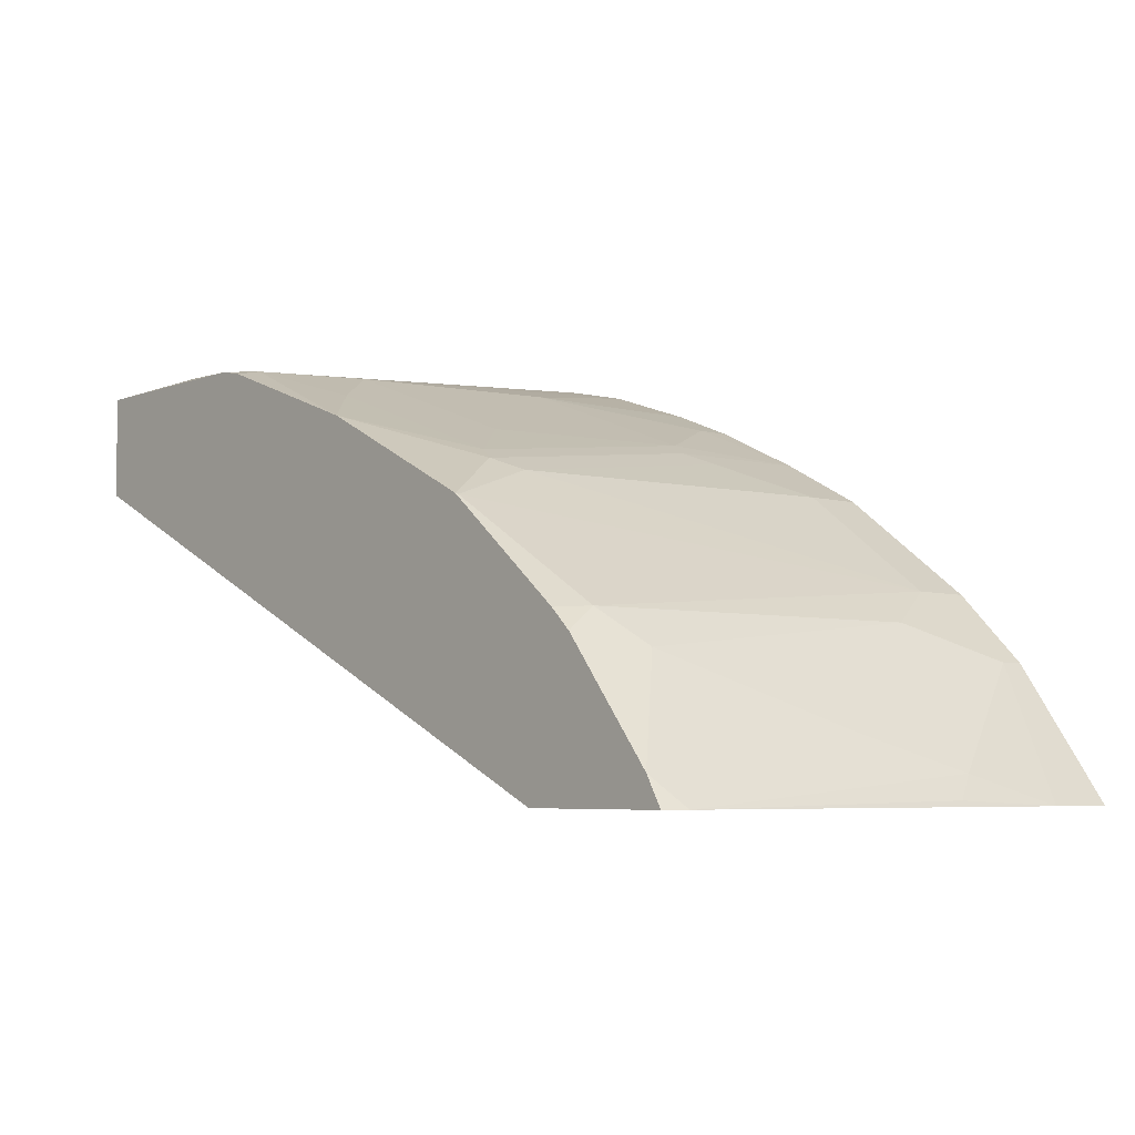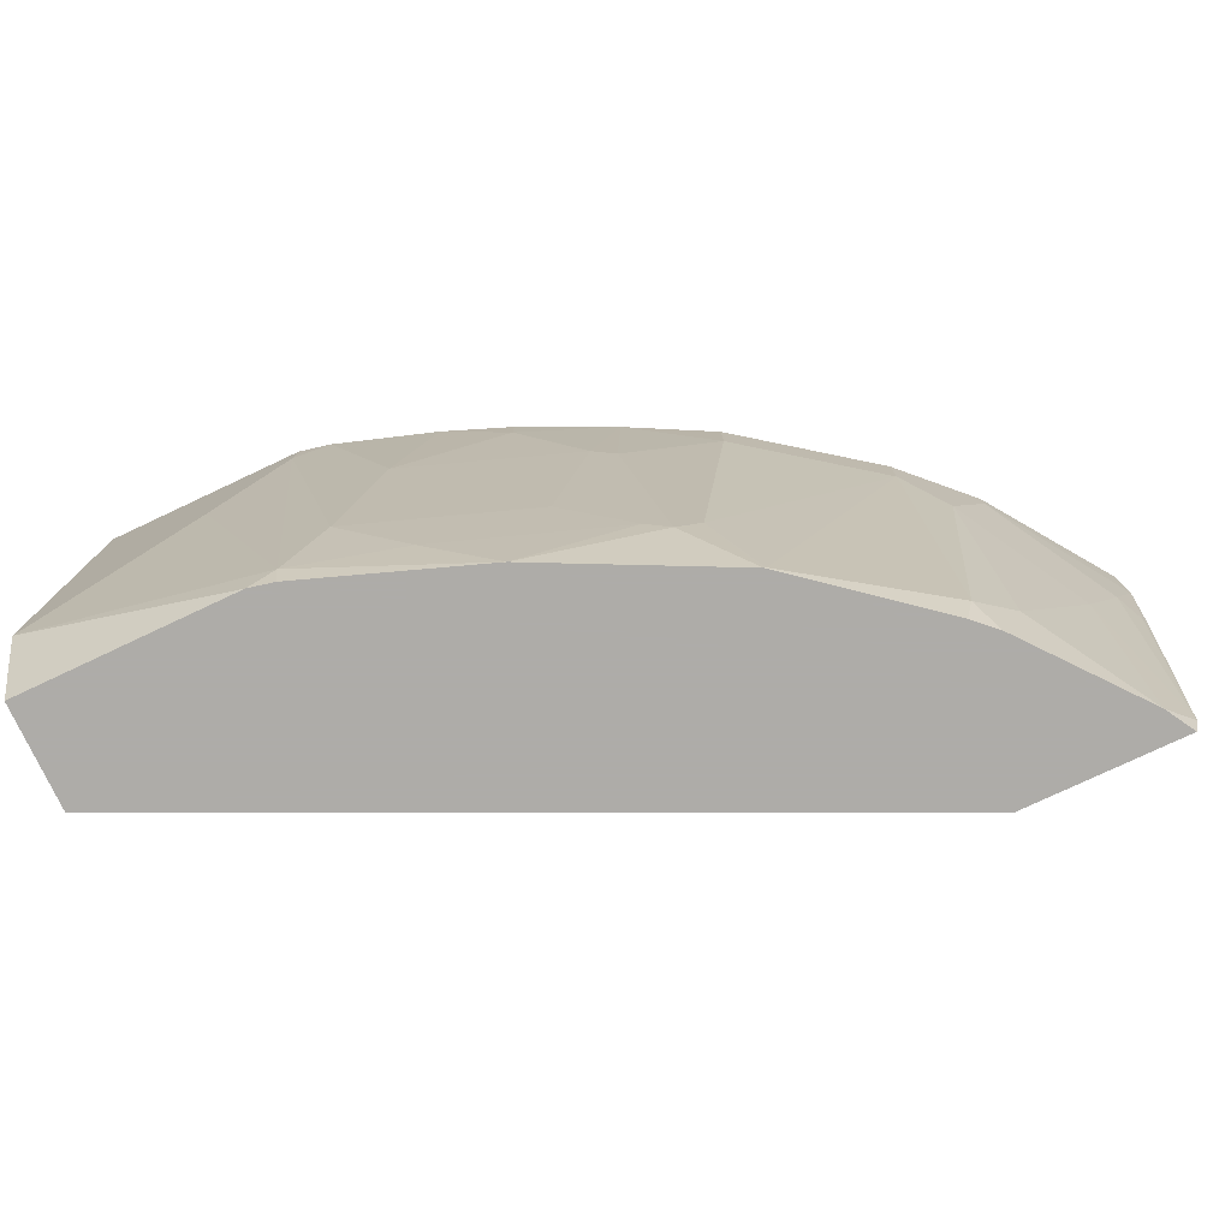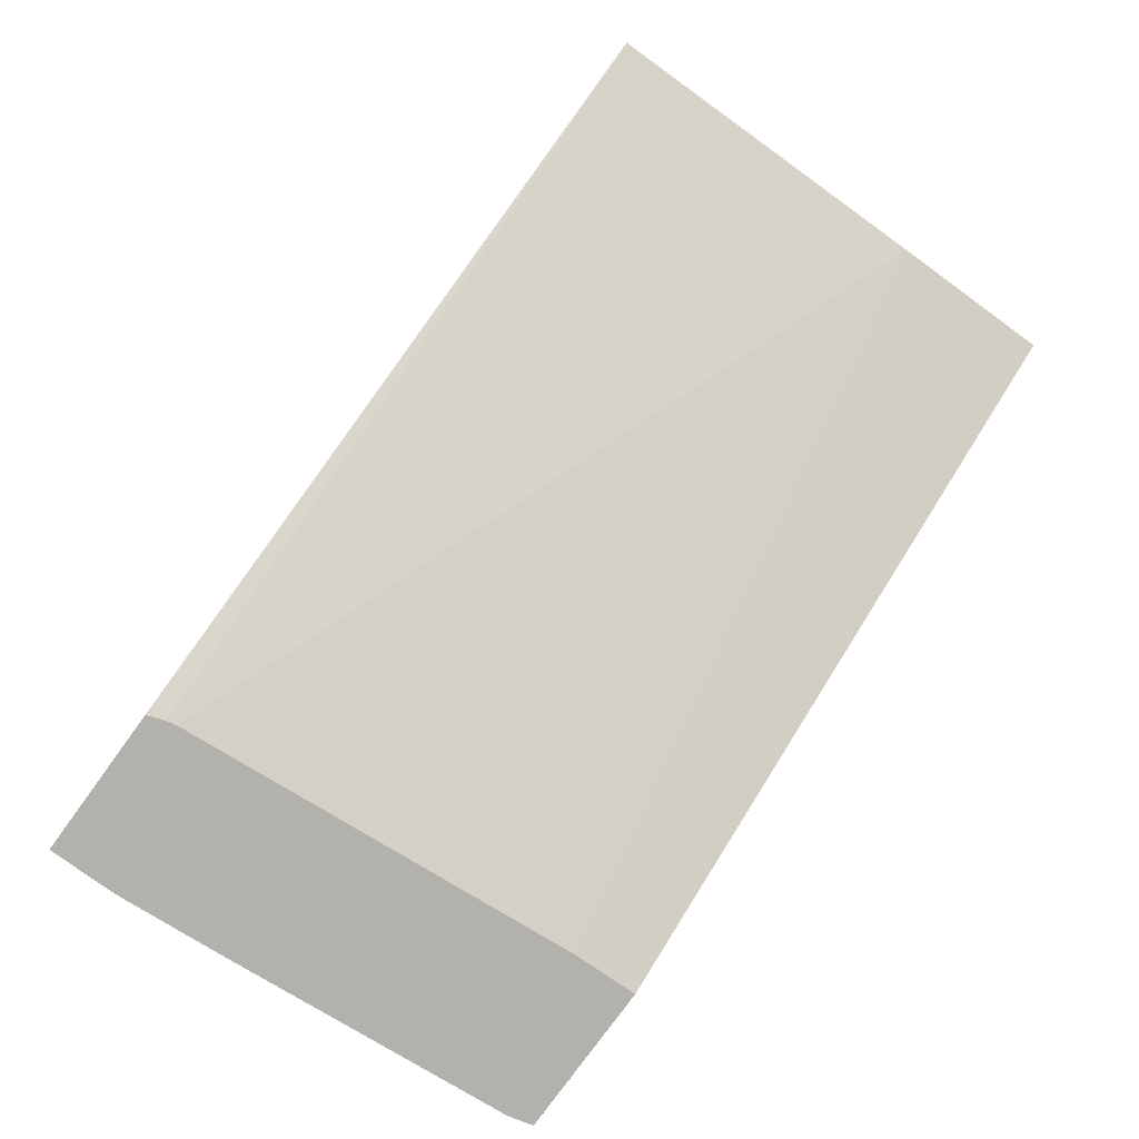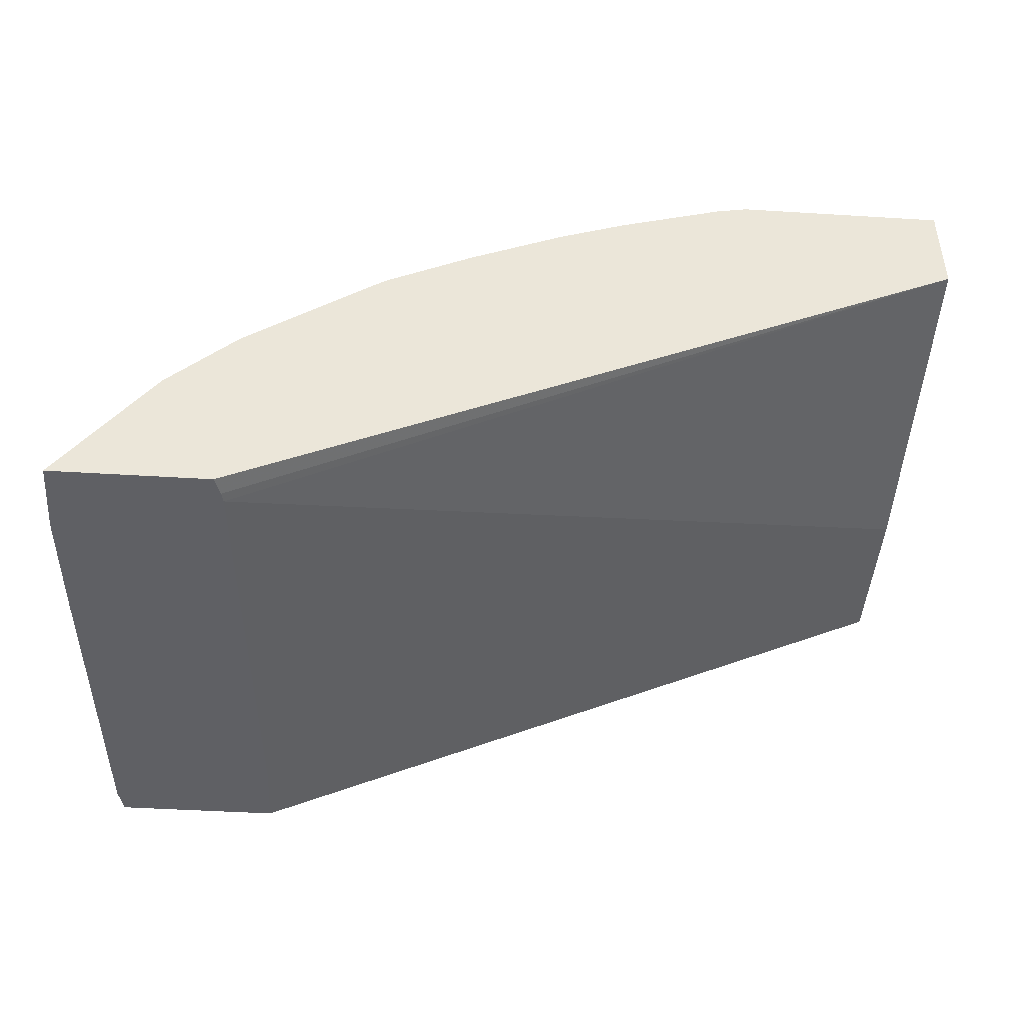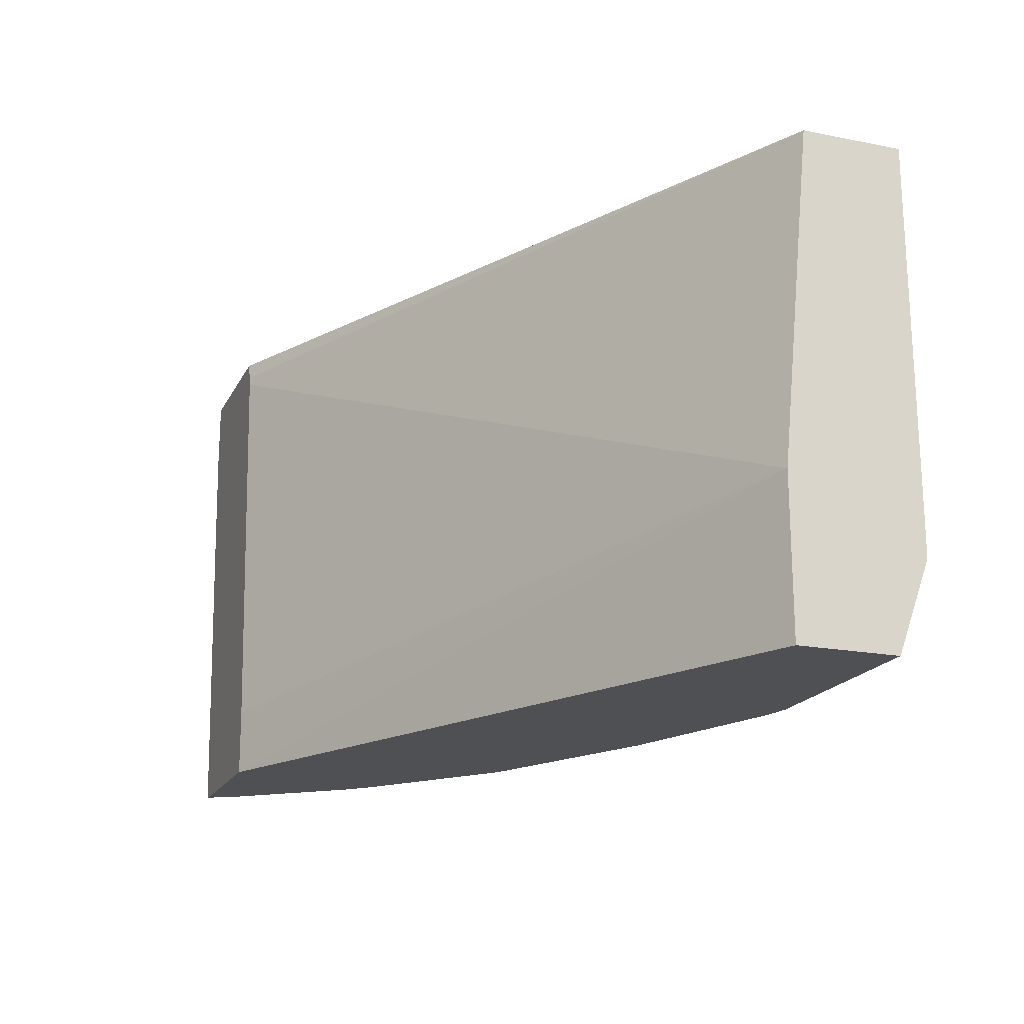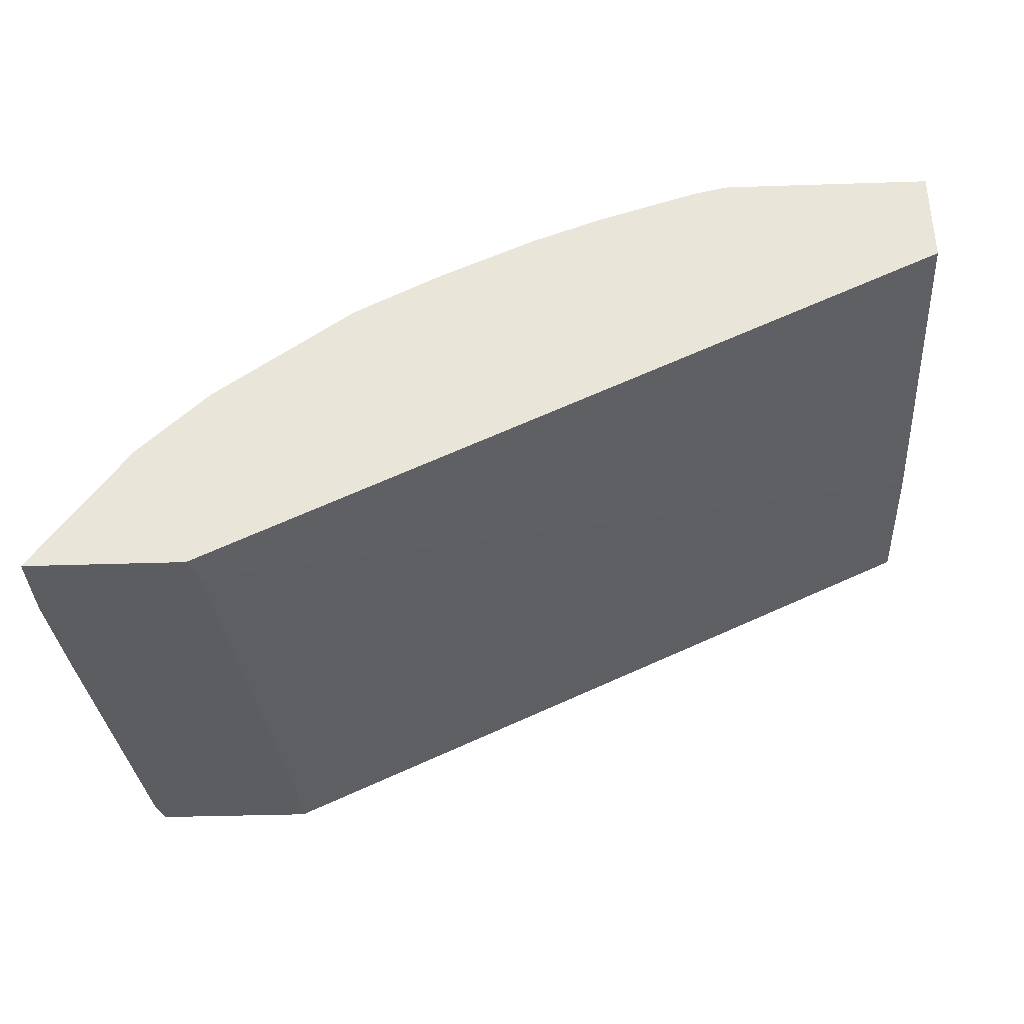
<metadata>
{"format":"obj","ext":"obj","renderer":"f3d","projection":"perspective","resolution":1024,"background":"white","views":[{"elev":-5.5,"azim":49.4,"up":"+Z"},{"elev":-77.0,"azim":25.2,"up":"+Y"},{"elev":-79.1,"azim":-126.0,"up":"+Z"},{"elev":-45.0,"azim":175.9,"up":"+Z"},{"elev":-19.0,"azim":-110.4,"up":"+Y"},{"elev":-35.9,"azim":-177.5,"up":"+Z"}]}
</metadata>
<code>
v 0.4543 0.01856 0.4982
v 0.4077 0.01856 0.5651
v 0.4543 -0.0176 0.4982
v 0.3757 0.01856 0.4982
v 0.4077 0.005816 0.5651
v 0.3728 0.01856 0.6
v 0.4427 -0.06409 0.5127
v 0.4485 -0.07575 0.501
v 0.45 -0.07433 0.4982
v 0.3724 0.009357 0.4982
v -8.692e-05 0.01856 0.6816
v 0.3903 -0.04661 0.5826
v 0.3728 -0.01166 0.6
v 0.3029 0.01856 0.6524
v 0.4252 -0.1165 0.5301
v 0.4368 -0.2273 0.4982
v 0.3713 0.004324 0.4982
v -8.692e-05 -0.1573 0.6641
v -8.692e-05 0.01856 0.734
v 0.3903 -0.2039 0.5651
v 0.3728 -0.2213 0.5826
v 0.3029 -0.01166 0.6524
v 0.2854 -0.1864 0.6524
v 0.3029 -0.2388 0.635
v 0.2582 0.01856 0.6762
v 0.4252 -0.2398 0.5127
v 0.4335 -0.2398 0.4982
v 0.3538 -0.2054 0.4982
v -8.692e-05 -0.2398 0.6641
v 0.353 -0.2398 0.4982
v -8.692e-05 -0.1573 0.734
v 0.106 0.01856 0.734
v 0.3786 -0.2398 0.5709
v 0.3677 -0.2398 0.5813
v 0.268 -0.04661 0.6699
v 0.2738 -0.1981 0.6583
v 0.302 -0.2398 0.6355
v 0.2447 -0.05245 0.6816
v 0.2563 -0.05827 0.6757
v 0.2097 0.01856 0.6991
v 0.2097 -1.08e-06 0.6991
v -8.692e-05 -0.2398 0.7165
v -8.692e-05 -0.1923 0.734
v 2.01e-06 -0.1922 0.734
v 0.1049 -1.08e-06 0.734
v 0.1224 0.01856 0.7304
v 0.2621 -0.1922 0.6641
v 0.2097 -0.2398 0.6816
v 0.1573 -0.06993 0.7165
v 0.2272 -0.1573 0.6816
v 0.1775 0.01856 0.7118
v 0.1748 0.01856 0.7129
v 0.1098 -0.2398 0.7165
v 0.1224 -0.2272 0.7165
v 0.06992 -0.06993 0.734
v 0.1398 -0.1748 0.7165
v 0.1748 -0.2097 0.6991
v 0.1224 -0.2398 0.7137
f 25 39 35
f 26 42 29
f 26 29 30
f 26 58 53
f 26 48 58
f 26 37 48
f 26 34 37
f 26 33 34
f 25 41 38
f 25 40 41
f 26 53 42
f 20 33 26
f 24 37 34
f 23 37 24
f 23 36 37
f 23 39 36
f 23 35 39
f 22 35 23
f 22 25 35
f 21 24 34
f 21 34 33
f 20 21 33
f 26 30 27
f 19 45 32
f 25 38 39
f 31 43 44
f 47 57 48
f 36 39 38
f 19 55 45
f 54 57 56
f 53 58 54
f 48 54 58
f 48 57 54
f 47 56 57
f 47 50 56
f 46 49 52
f 46 56 49
f 45 56 46
f 45 54 56
f 45 55 54
f 32 45 46
f 44 54 55
f 42 44 43
f 42 53 44
f 41 52 49
f 41 51 52
f 40 51 41
f 38 50 47
f 38 56 50
f 38 49 56
f 38 41 49
f 36 48 37
f 36 47 48
f 36 38 47
f 44 53 54
f 19 44 55
f 11 31 19
f 18 30 29
f 2 12 5
f 2 13 12
f 2 6 13
f 1 6 2
f 1 14 6
f 1 25 14
f 1 40 25
f 1 51 40
f 1 52 51
f 1 46 52
f 1 32 46
f 3 5 7
f 1 19 32
f 1 10 4
f 1 17 10
f 1 28 17
f 1 30 28
f 1 27 30
f 1 16 27
f 1 9 16
f 1 3 9
f 1 5 3
f 1 2 5
f 19 31 44
f 1 11 19
f 3 7 8
f 1 4 11
f 4 10 11
f 18 28 30
f 3 8 9
f 17 28 18
f 16 26 27
f 15 20 26
f 15 26 16
f 14 25 22
f 13 23 24
f 13 22 23
f 12 21 20
f 12 13 21
f 12 20 15
f 13 24 21
f 11 43 31
f 6 14 22
f 11 17 18
f 6 22 13
f 7 15 16
f 7 12 15
f 8 16 9
f 7 16 8
f 10 17 11
f 11 18 29
f 11 29 42
f 11 42 43
f 5 12 7

</code>
